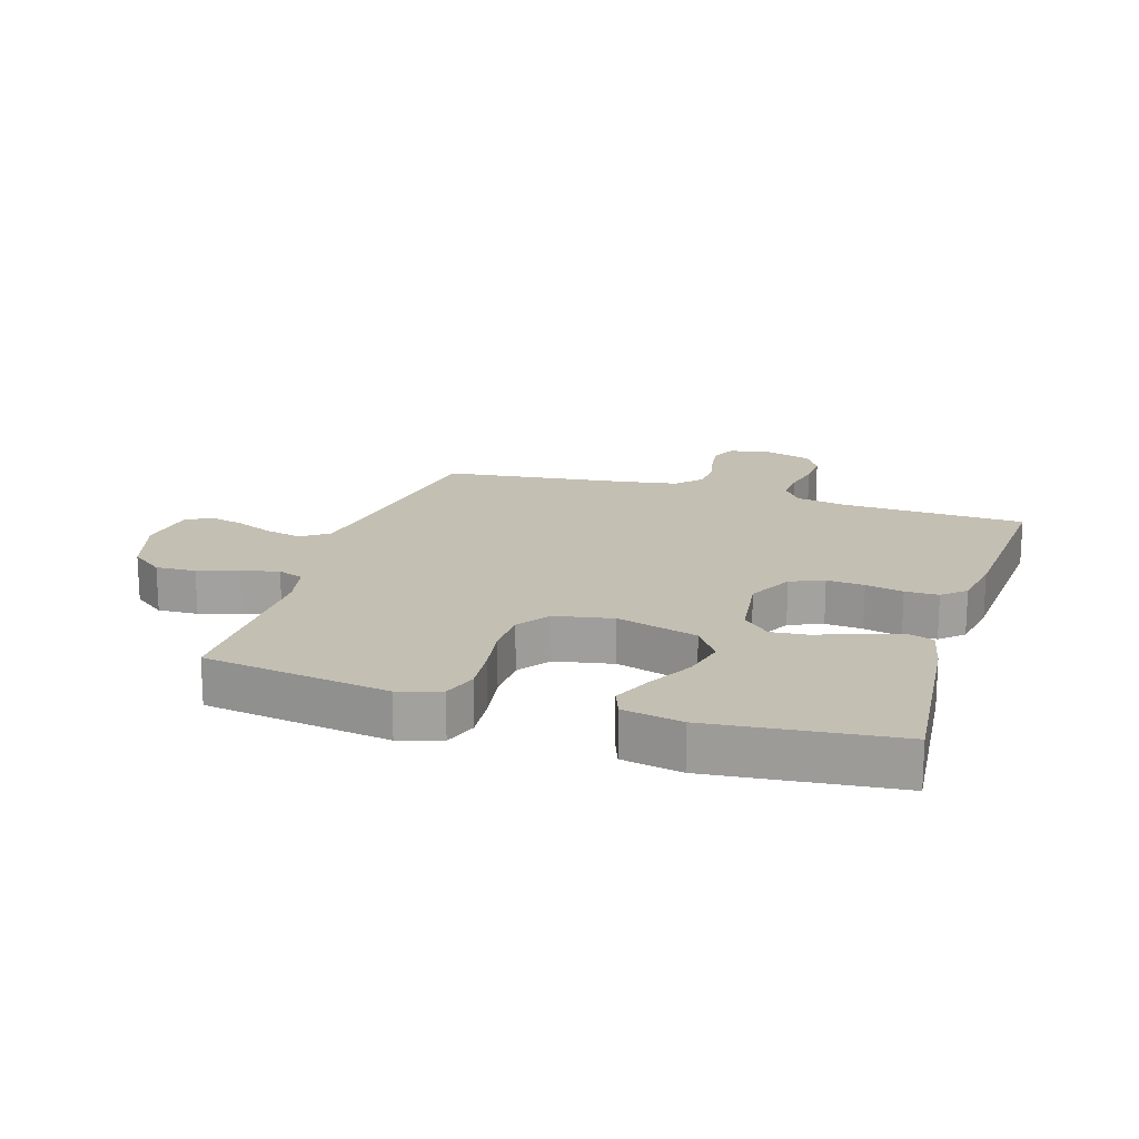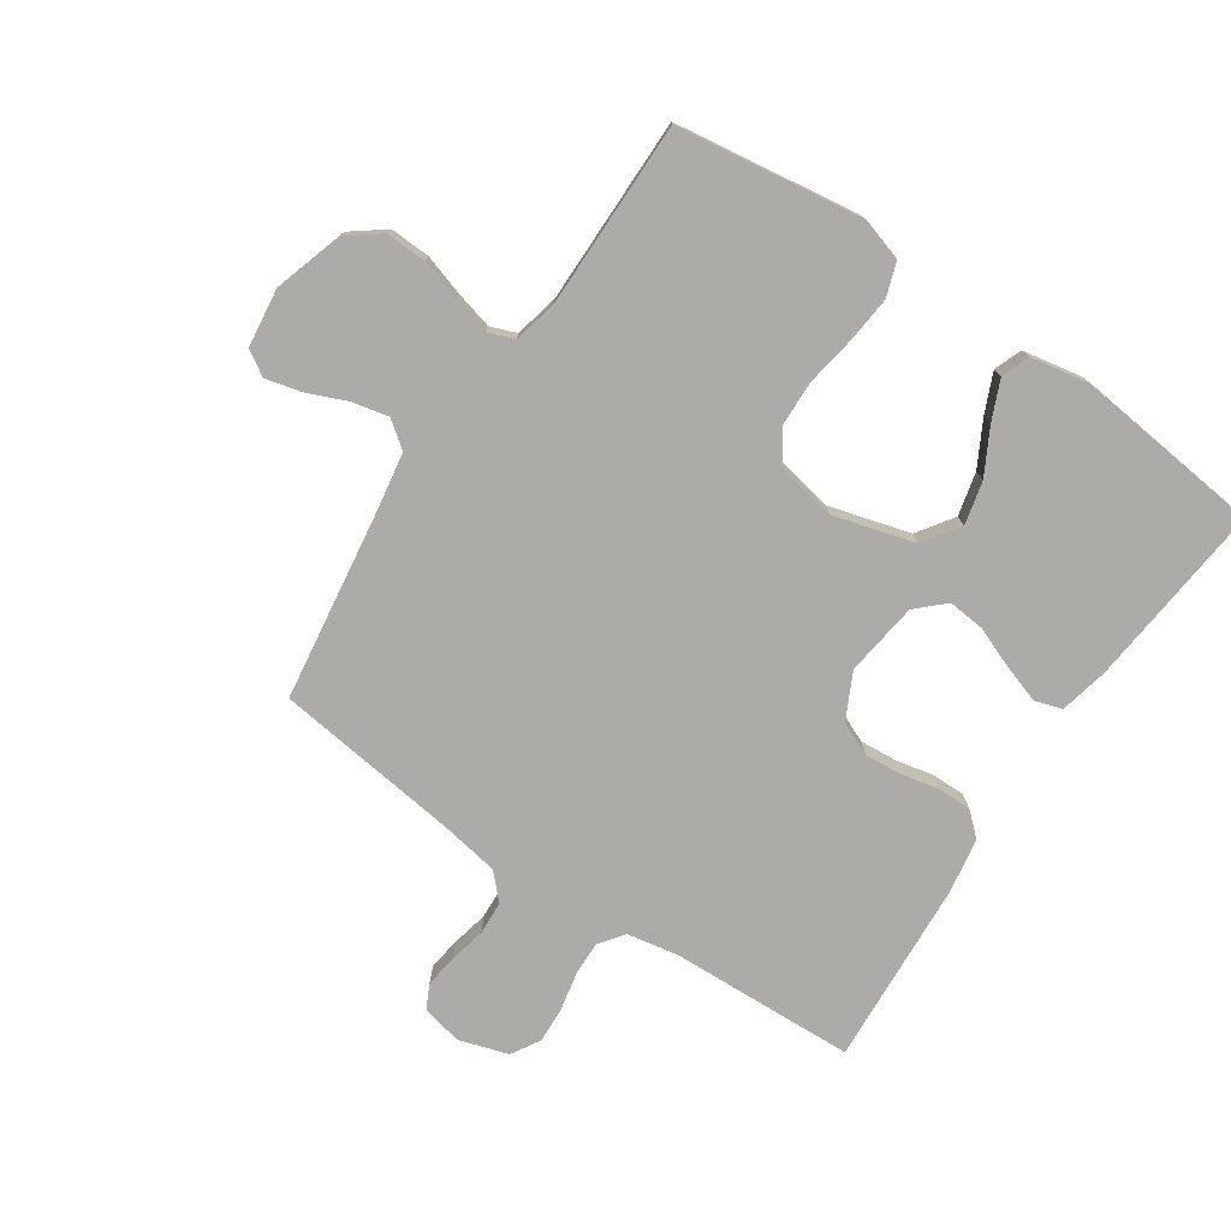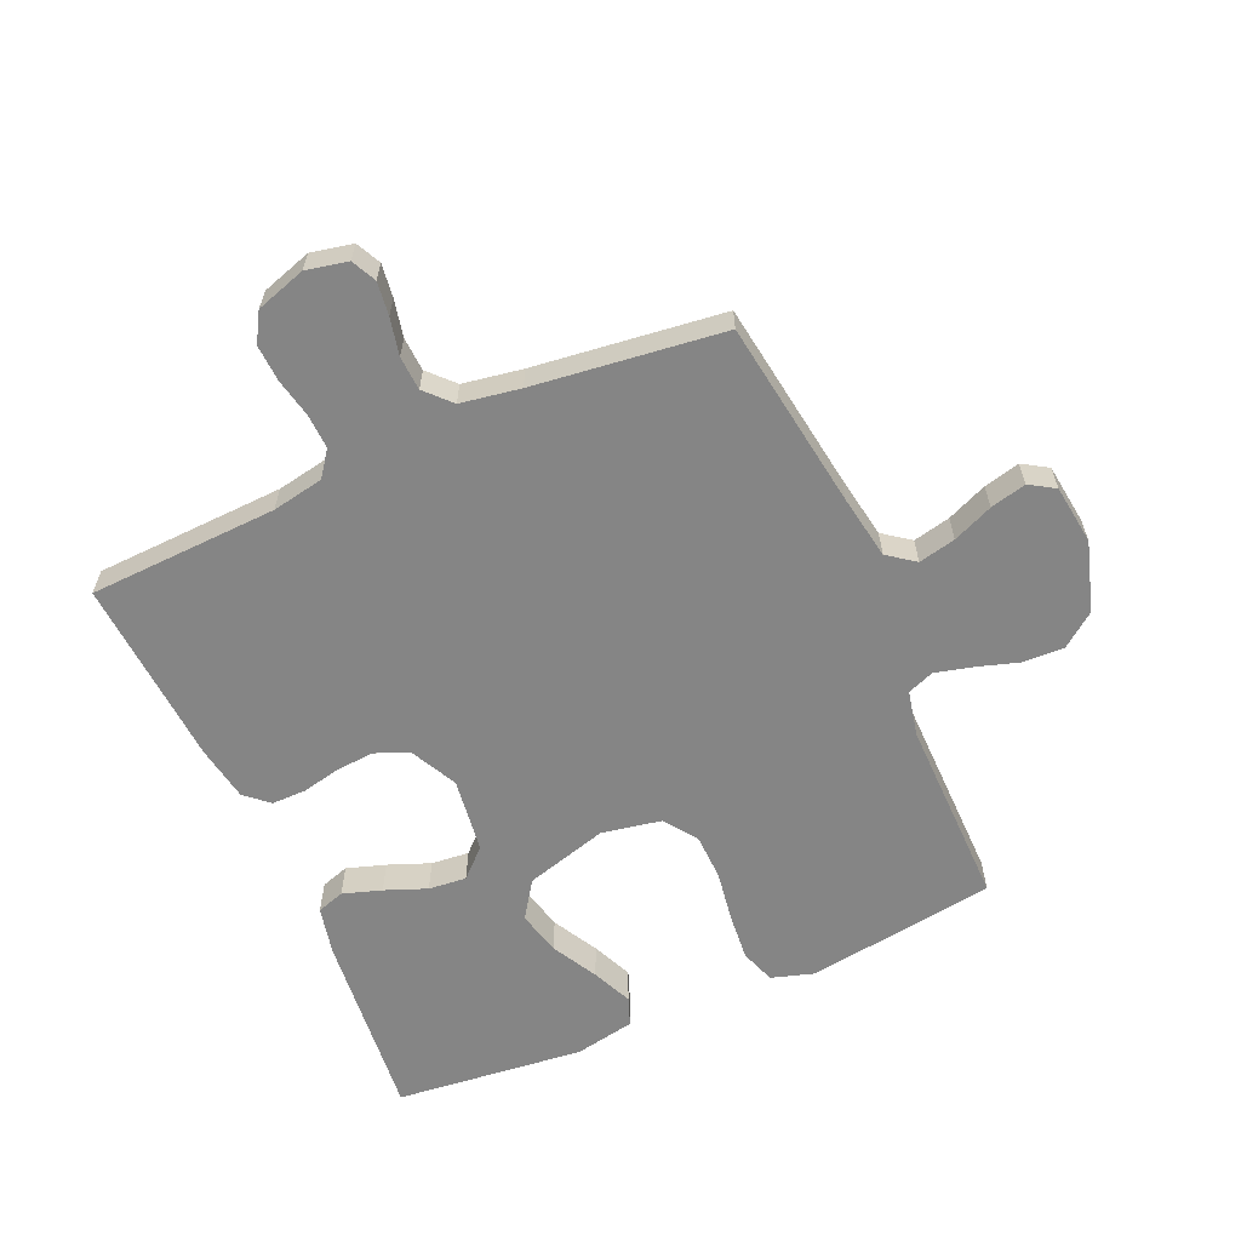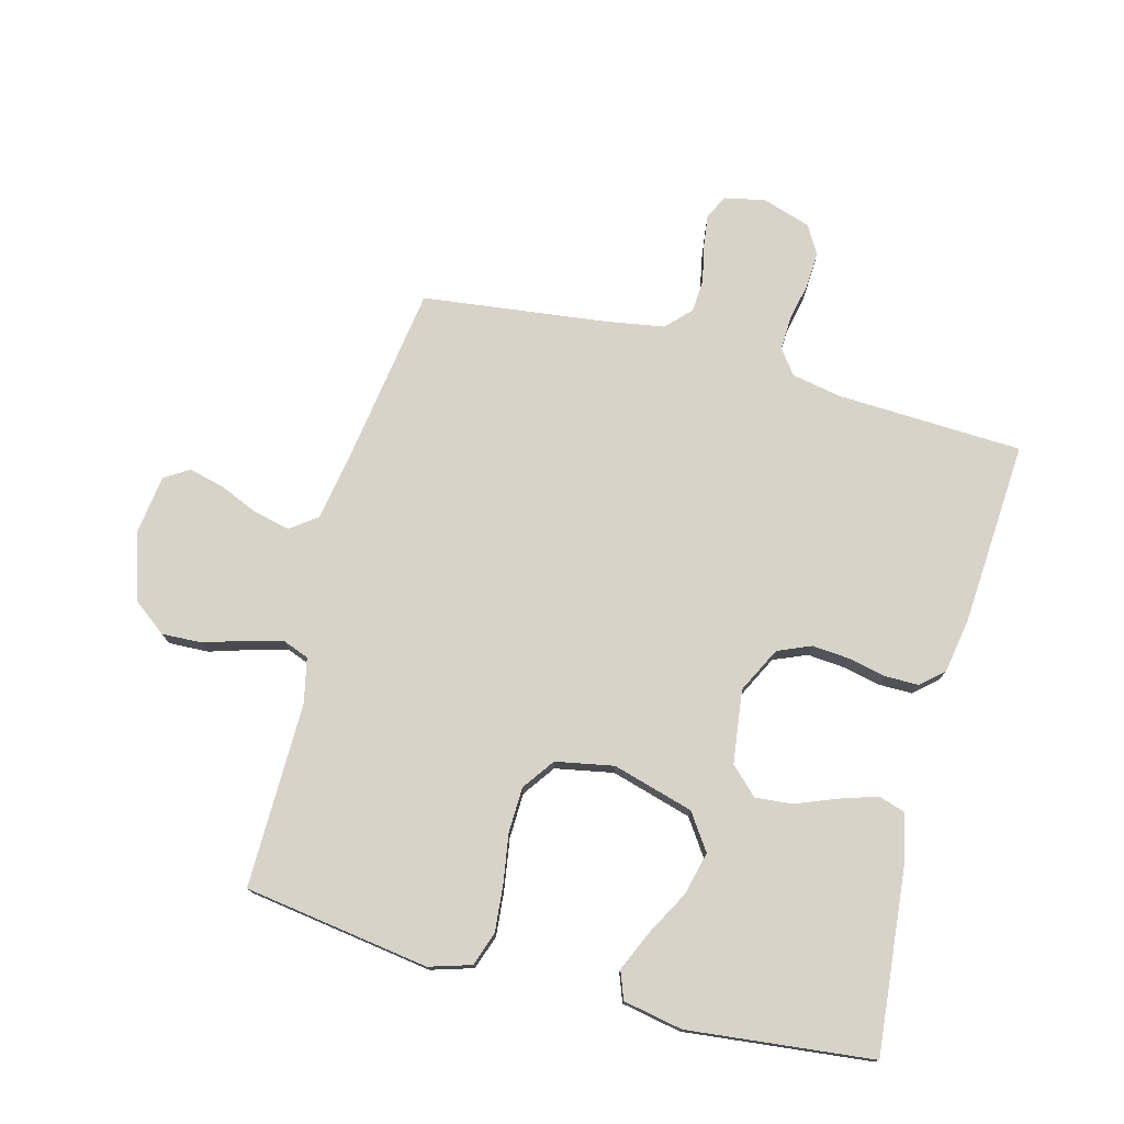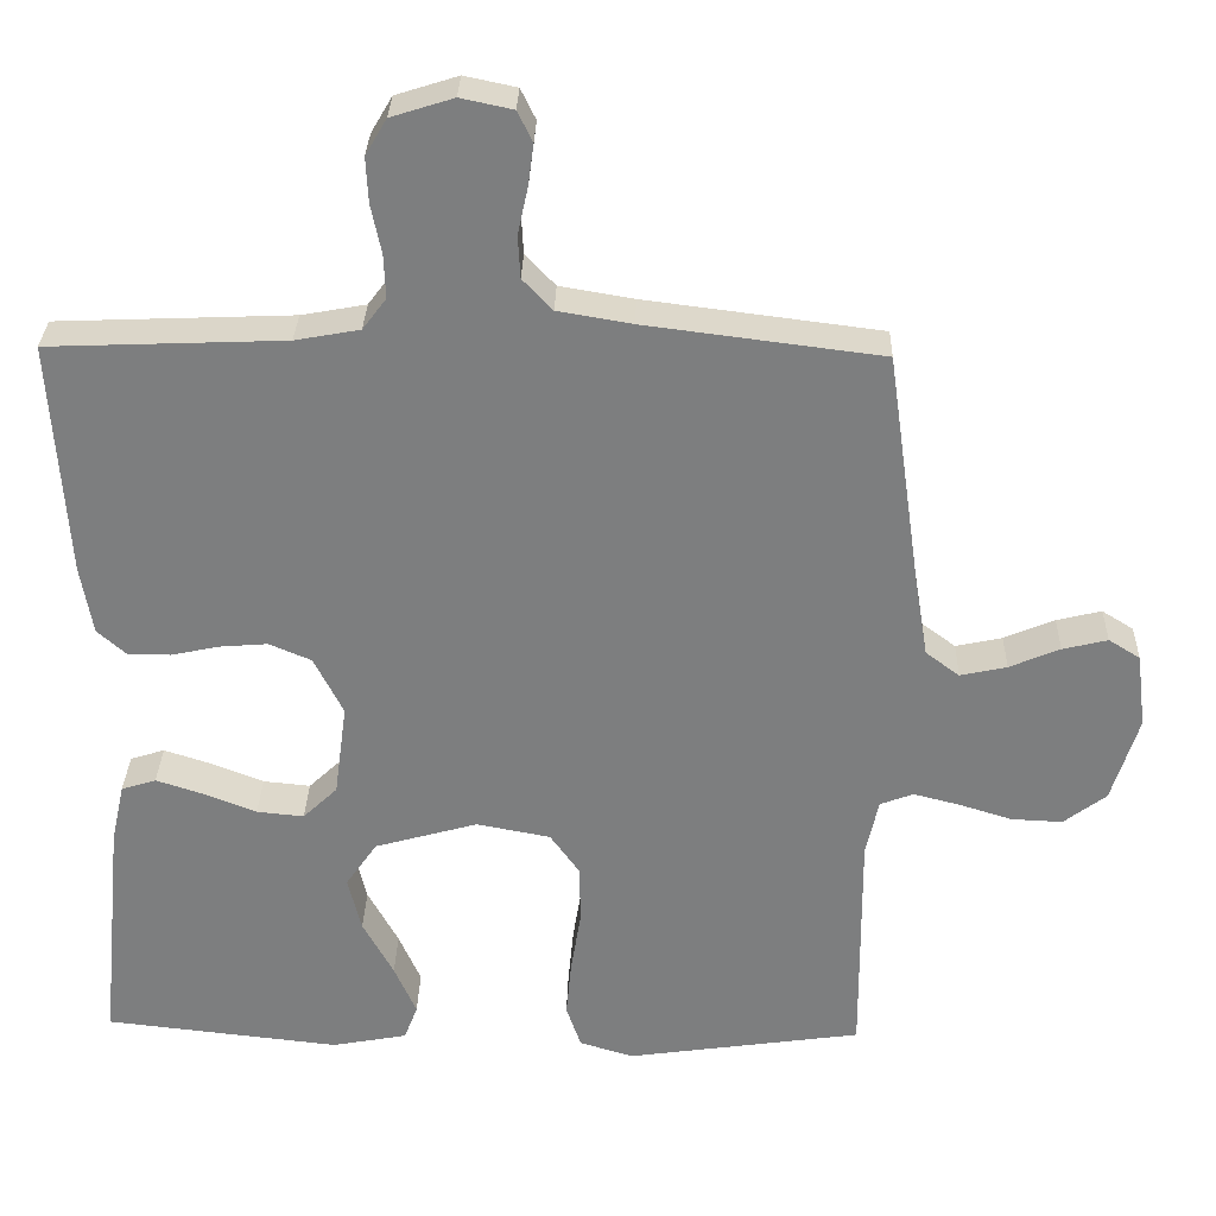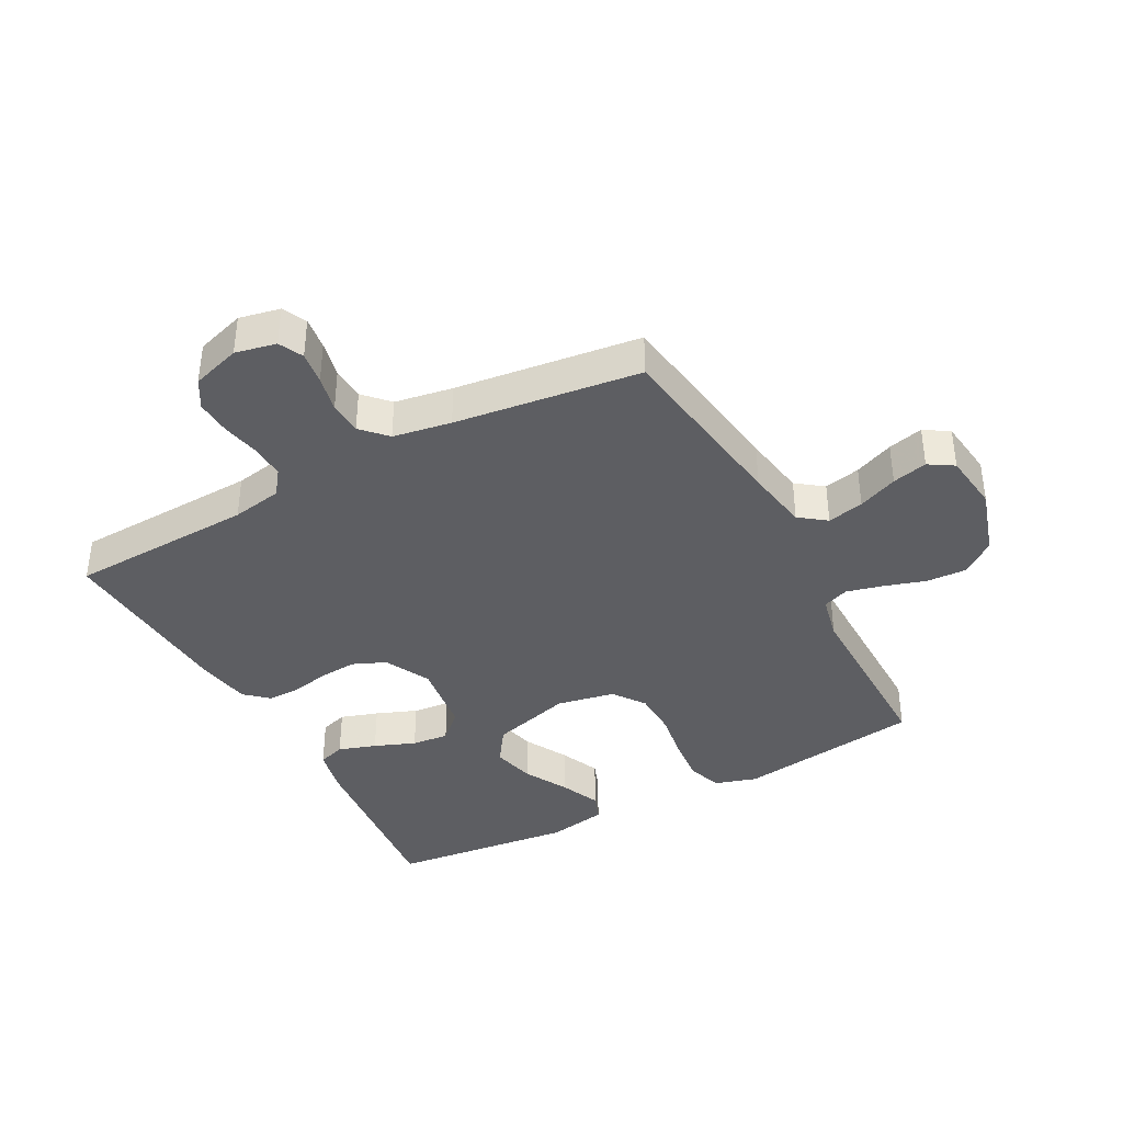
<metadata>
{"format":"obj","ext":"obj","renderer":"f3d","projection":"perspective","resolution":1024,"background":"white","views":[{"elev":17.8,"azim":-162.5,"up":"+Y"},{"elev":-76.3,"azim":146.0,"up":"+Y"},{"elev":-61.8,"azim":23.9,"up":"+Y"},{"elev":75.9,"azim":-165.0,"up":"+Y"},{"elev":30.5,"azim":1.6,"up":"+Z"},{"elev":-38.8,"azim":28.2,"up":"+Y"}]}
</metadata>
<code>
v -0.5 0.07 0.5
v -0.2 0.07 0.512
v -0.118 0.07 0.527
v -0.088 0.07 0.567
v -0.09 0.07 0.622
v -0.103 0.07 0.684
v -0.106 0.07 0.742
v -0.079 0.07 0.788
v 0 0.07 0.813
v 0.066 0.07 0.799
v 0.085 0.07 0.76
v 0.078 0.07 0.707
v 0.065 0.07 0.648
v 0.068 0.07 0.594
v 0.106 0.07 0.554
v 0.2 0.07 0.538
v 0.5 0.07 0.5
v 0.543 0.07 0.2
v 0.56 0.07 0.098
v 0.603 0.07 0.066
v 0.662 0.07 0.079
v 0.726 0.07 0.106
v 0.783 0.07 0.12
v 0.823 0.07 0.095
v 0.835 0.07 0
v 0.801 0.07 -0.11
v 0.747 0.07 -0.151
v 0.682 0.07 -0.148
v 0.615 0.07 -0.127
v 0.556 0.07 -0.112
v 0.514 0.07 -0.128
v 0.498 0.07 -0.2
v 0.5 0.07 -0.5
v 0.2 0.07 -0.543
v 0.132 0.07 -0.522
v 0.113 0.07 -0.467
v 0.12 0.07 -0.393
v 0.133 0.07 -0.312
v 0.131 0.07 -0.239
v 0.094 0.07 -0.187
v 0 0.07 -0.169
v -0.131 0.07 -0.206
v -0.171 0.07 -0.264
v -0.154 0.07 -0.334
v -0.115 0.07 -0.406
v -0.087 0.07 -0.47
v -0.104 0.07 -0.515
v -0.2 0.07 -0.533
v -0.5 0.07 -0.5
v -0.47 0.07 -0.2
v -0.453 0.07 -0.123
v -0.409 0.07 -0.109
v -0.348 0.07 -0.129
v -0.282 0.07 -0.155
v -0.222 0.07 -0.161
v -0.178 0.07 -0.119
v -0.162 0.07 0
v -0.199 0.07 0.074
v -0.253 0.07 0.097
v -0.314 0.07 0.092
v -0.375 0.07 0.079
v -0.429 0.07 0.079
v -0.466 0.07 0.112
v -0.481 0.07 0.2
v -0.5 0 0.5
v -0.2 0 0.512
v -0.118 0 0.527
v -0.088 0 0.567
v -0.09 0 0.622
v -0.103 0 0.684
v -0.106 0 0.742
v -0.079 0 0.788
v 0 0 0.813
v 0.066 0 0.799
v 0.085 0 0.76
v 0.078 0 0.707
v 0.065 0 0.648
v 0.068 0 0.594
v 0.106 0 0.554
v 0.2 0 0.538
v 0.5 0 0.5
v 0.543 0 0.2
v 0.56 0 0.098
v 0.603 0 0.066
v 0.662 0 0.079
v 0.726 0 0.106
v 0.783 0 0.12
v 0.823 0 0.095
v 0.835 0 0
v 0.801 0 -0.11
v 0.747 0 -0.151
v 0.682 0 -0.148
v 0.615 0 -0.127
v 0.556 0 -0.112
v 0.514 0 -0.128
v 0.498 0 -0.2
v 0.5 0 -0.5
v 0.2 0 -0.543
v 0.132 0 -0.522
v 0.113 0 -0.467
v 0.12 0 -0.393
v 0.133 0 -0.312
v 0.131 0 -0.239
v 0.094 0 -0.187
v 0 0 -0.169
v -0.131 0 -0.206
v -0.171 0 -0.264
v -0.154 0 -0.334
v -0.115 0 -0.406
v -0.087 0 -0.47
v -0.104 0 -0.515
v -0.2 0 -0.533
v -0.5 0 -0.5
v -0.47 0 -0.2
v -0.453 0 -0.123
v -0.409 0 -0.109
v -0.348 0 -0.129
v -0.282 0 -0.155
v -0.222 0 -0.161
v -0.178 0 -0.119
v -0.162 0 0
v -0.199 0 0.074
v -0.253 0 0.097
v -0.314 0 0.092
v -0.375 0 0.079
v -0.429 0 0.079
v -0.466 0 0.112
v -0.481 0 0.2
f 64 1 2
f 63 64 2
f 62 63 2
f 61 62 2
f 60 61 2
f 59 60 2 3
f 58 59 3 4
f 57 58 4
f 52 53 54
f 51 52 54
f 50 51 54
f 49 50 54
f 48 49 54
f 47 48 54
f 46 47 54
f 45 46 54
f 44 45 54
f 43 44 54 55
f 42 43 55 56
f 36 37 38
f 35 36 38
f 34 35 38
f 33 34 38
f 32 33 38
f 31 32 38 39
f 30 31 39 40
f 27 28 29
f 26 27 29
f 25 26 29
f 24 25 29
f 23 24 29
f 22 23 29
f 21 22 29
f 20 21 29 30
f 30 40 41
f 20 30 41
f 19 20 41
f 16 17 18
f 42 56 57
f 41 42 57
f 19 41 57
f 18 19 57
f 16 18 57
f 15 16 57
f 11 12 13
f 10 11 13
f 9 10 13
f 8 9 13
f 7 8 13
f 6 7 13
f 5 6 13
f 14 15 57 4
f 4 5 13 14
f 66 65 128
f 66 128 127
f 66 127 126
f 66 126 125
f 66 125 124
f 67 66 124 123
f 68 67 123 122
f 68 122 121
f 118 117 116
f 118 116 115
f 118 115 114
f 118 114 113
f 118 113 112
f 118 112 111
f 118 111 110
f 118 110 109
f 118 109 108
f 119 118 108 107
f 120 119 107 106
f 102 101 100
f 102 100 99
f 102 99 98
f 102 98 97
f 102 97 96
f 103 102 96 95
f 104 103 95 94
f 93 92 91
f 93 91 90
f 93 90 89
f 93 89 88
f 93 88 87
f 93 87 86
f 93 86 85
f 94 93 85 84
f 105 104 94
f 105 94 84
f 105 84 83
f 82 81 80
f 121 120 106
f 121 106 105
f 121 105 83
f 121 83 82
f 121 82 80
f 121 80 79
f 77 76 75
f 77 75 74
f 77 74 73
f 77 73 72
f 77 72 71
f 77 71 70
f 77 70 69
f 68 121 79 78
f 78 77 69 68
f 1 65 66 2
f 2 66 67 3
f 3 67 68 4
f 4 68 69 5
f 5 69 70 6
f 6 70 71 7
f 7 71 72 8
f 8 72 73 9
f 9 73 74 10
f 10 74 75 11
f 11 75 76 12
f 12 76 77 13
f 13 77 78 14
f 14 78 79 15
f 15 79 80 16
f 16 80 81 17
f 17 81 82 18
f 18 82 83 19
f 19 83 84 20
f 20 84 85 21
f 21 85 86 22
f 22 86 87 23
f 23 87 88 24
f 24 88 89 25
f 25 89 90 26
f 26 90 91 27
f 27 91 92 28
f 28 92 93 29
f 29 93 94 30
f 30 94 95 31
f 31 95 96 32
f 32 96 97 33
f 33 97 98 34
f 34 98 99 35
f 35 99 100 36
f 36 100 101 37
f 37 101 102 38
f 38 102 103 39
f 39 103 104 40
f 40 104 105 41
f 41 105 106 42
f 42 106 107 43
f 43 107 108 44
f 44 108 109 45
f 45 109 110 46
f 46 110 111 47
f 47 111 112 48
f 48 112 113 49
f 49 113 114 50
f 50 114 115 51
f 51 115 116 52
f 52 116 117 53
f 53 117 118 54
f 54 118 119 55
f 55 119 120 56
f 56 120 121 57
f 57 121 122 58
f 58 122 123 59
f 59 123 124 60
f 60 124 125 61
f 61 125 126 62
f 62 126 127 63
f 63 127 128 64
f 64 128 65 1

</code>
